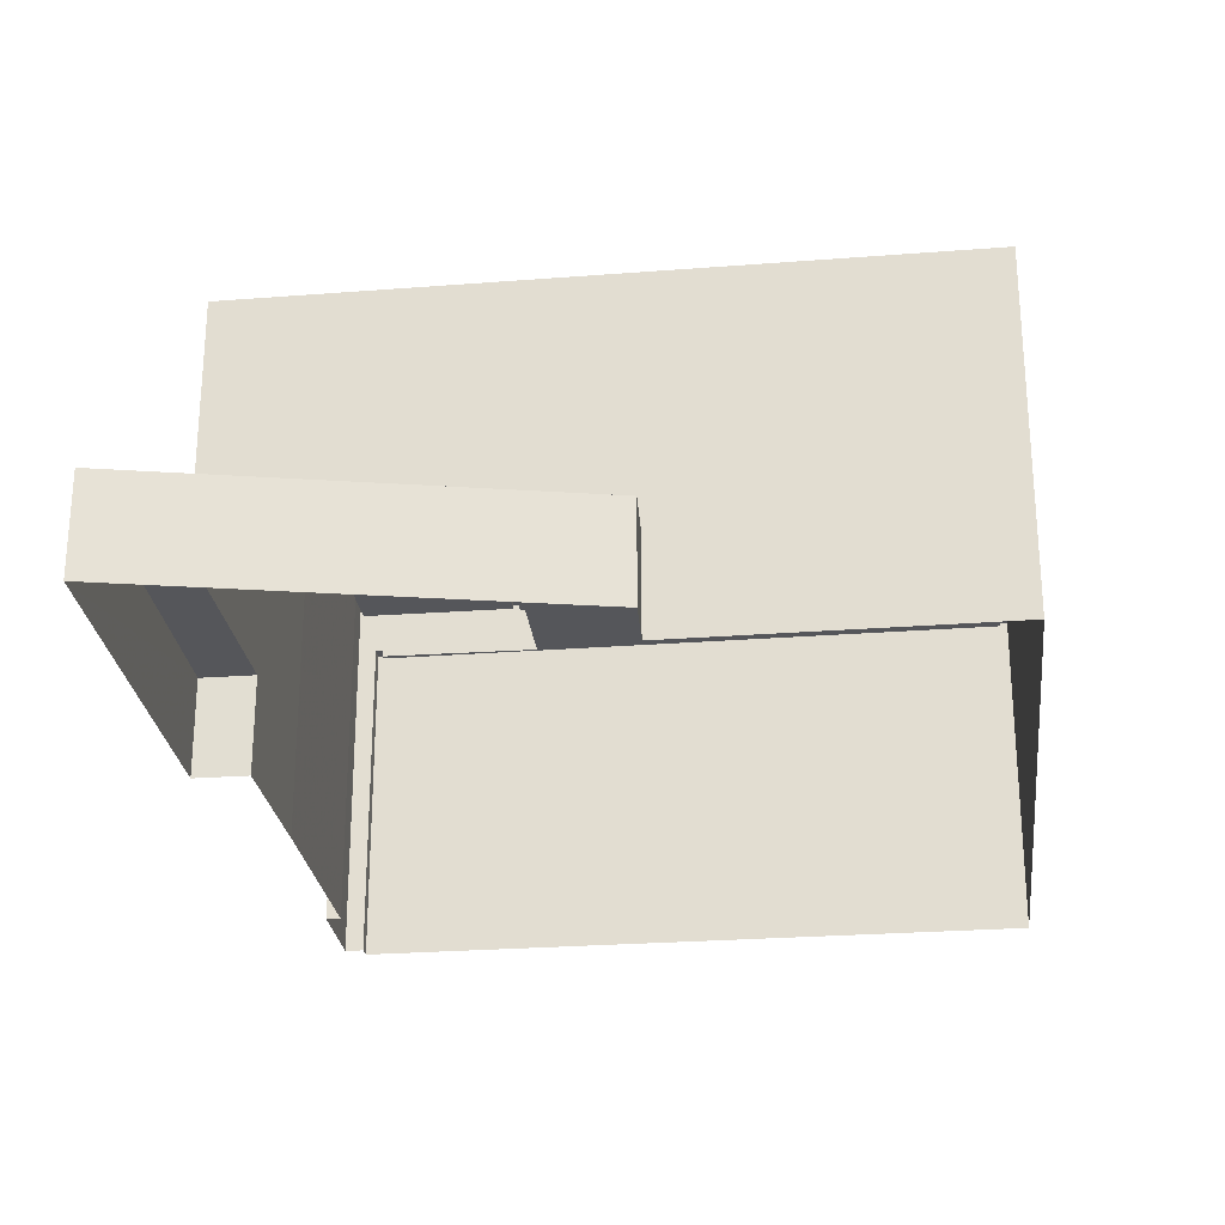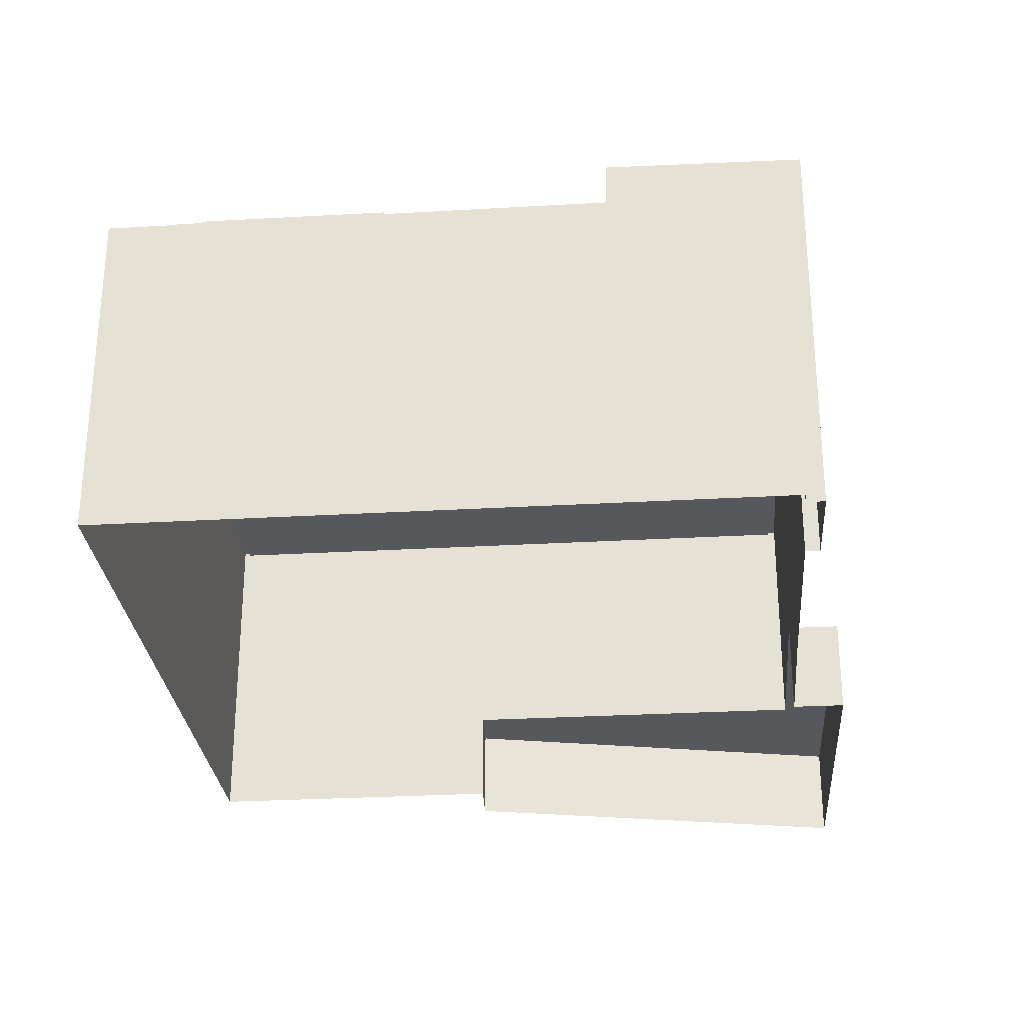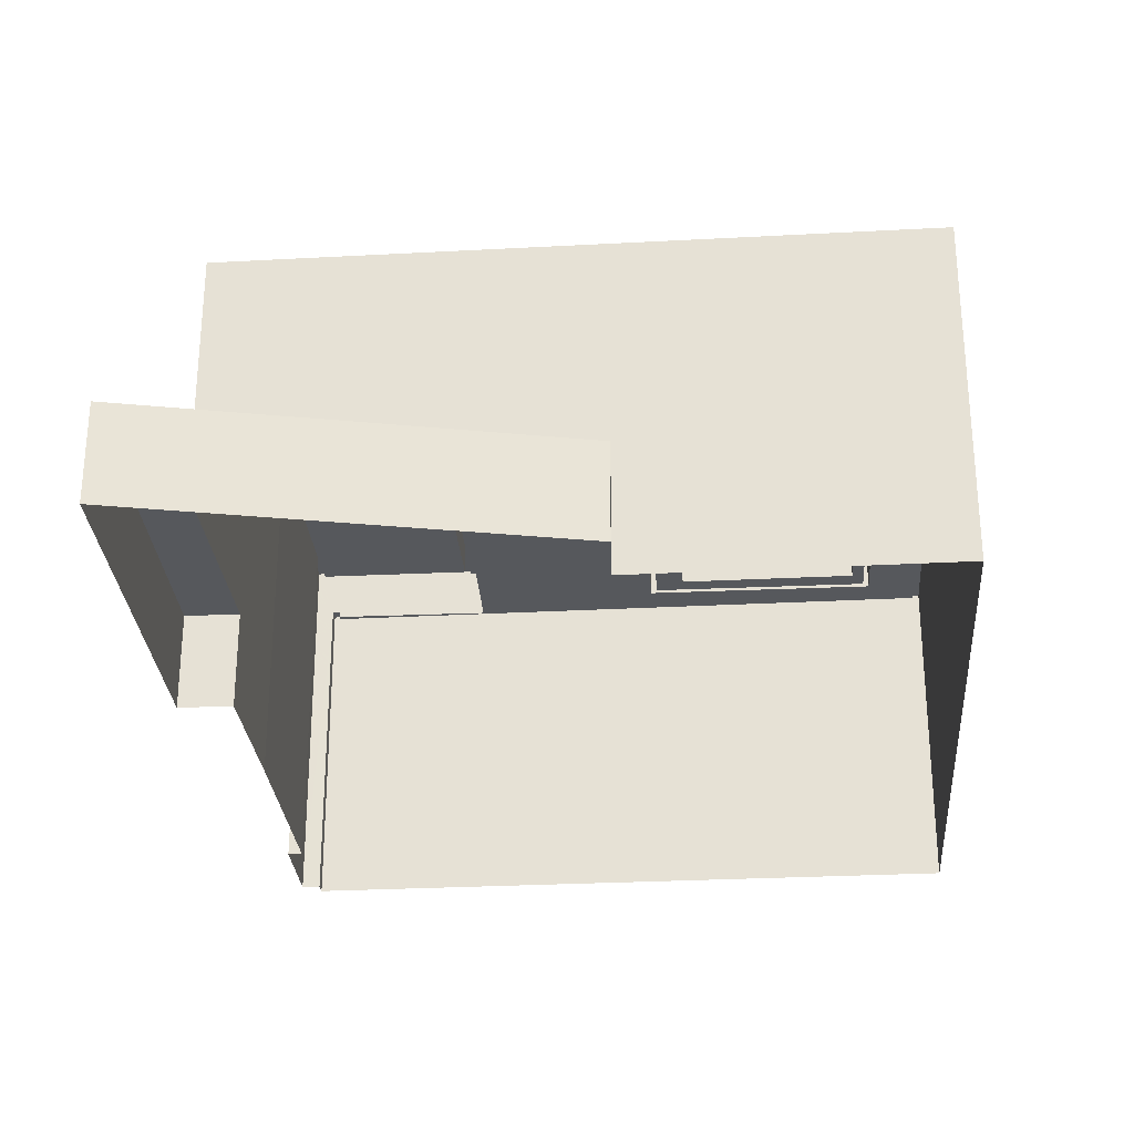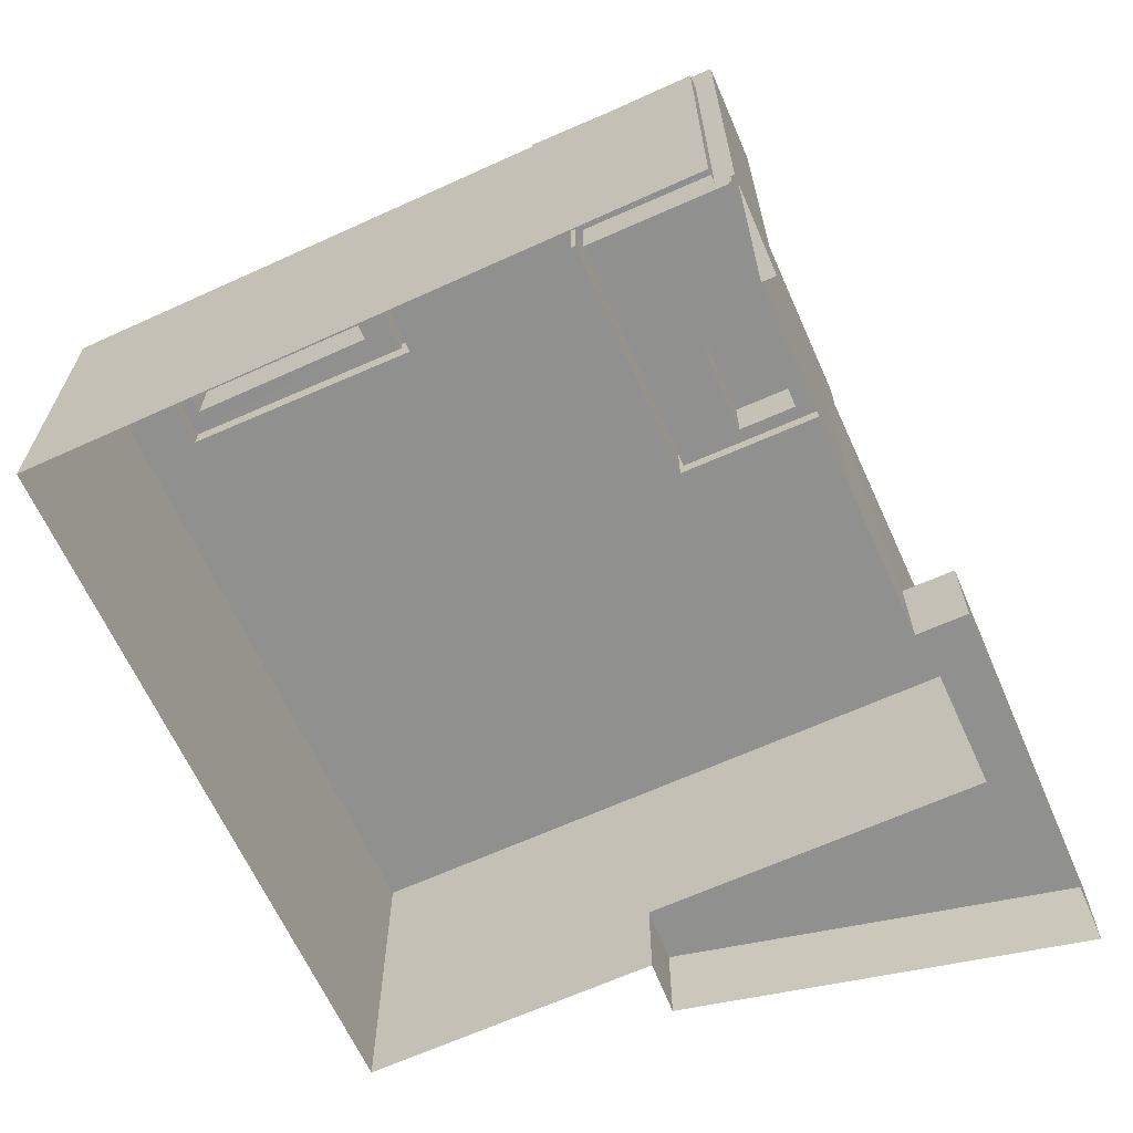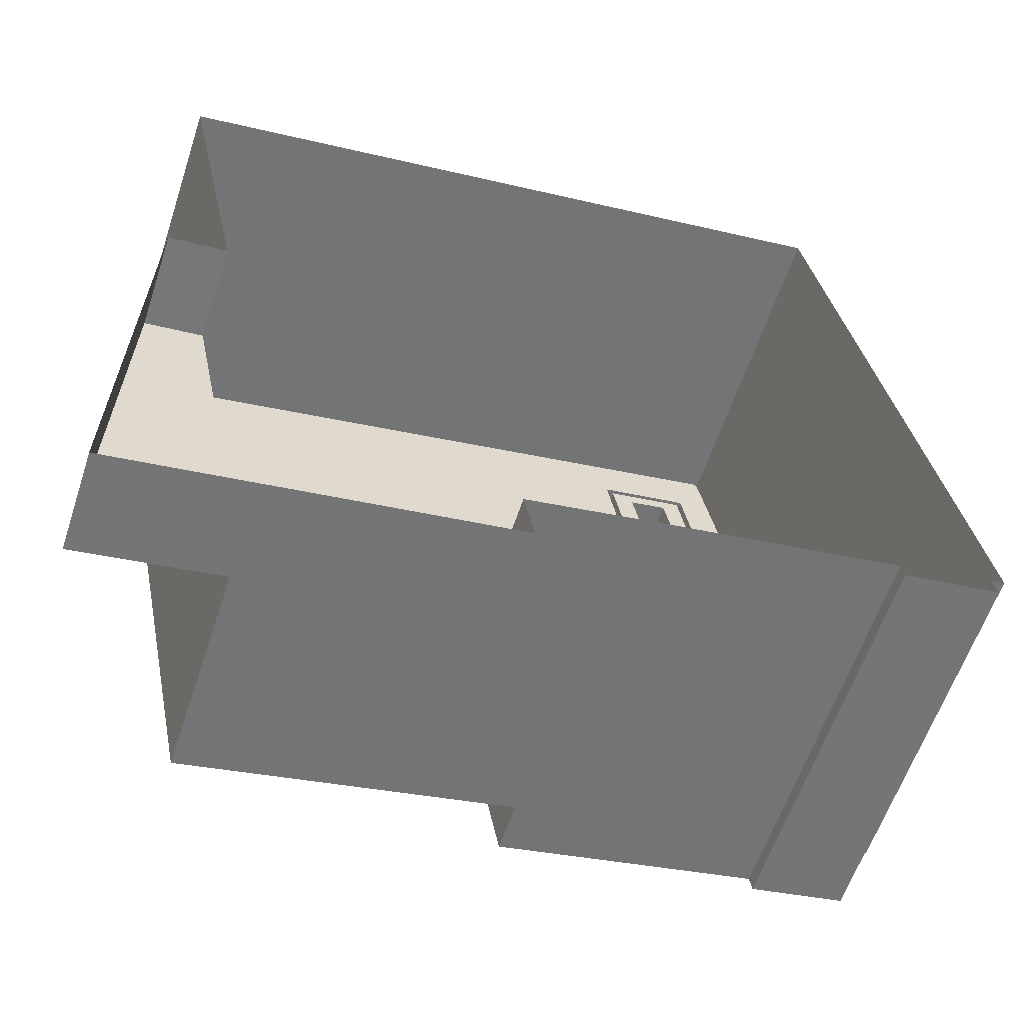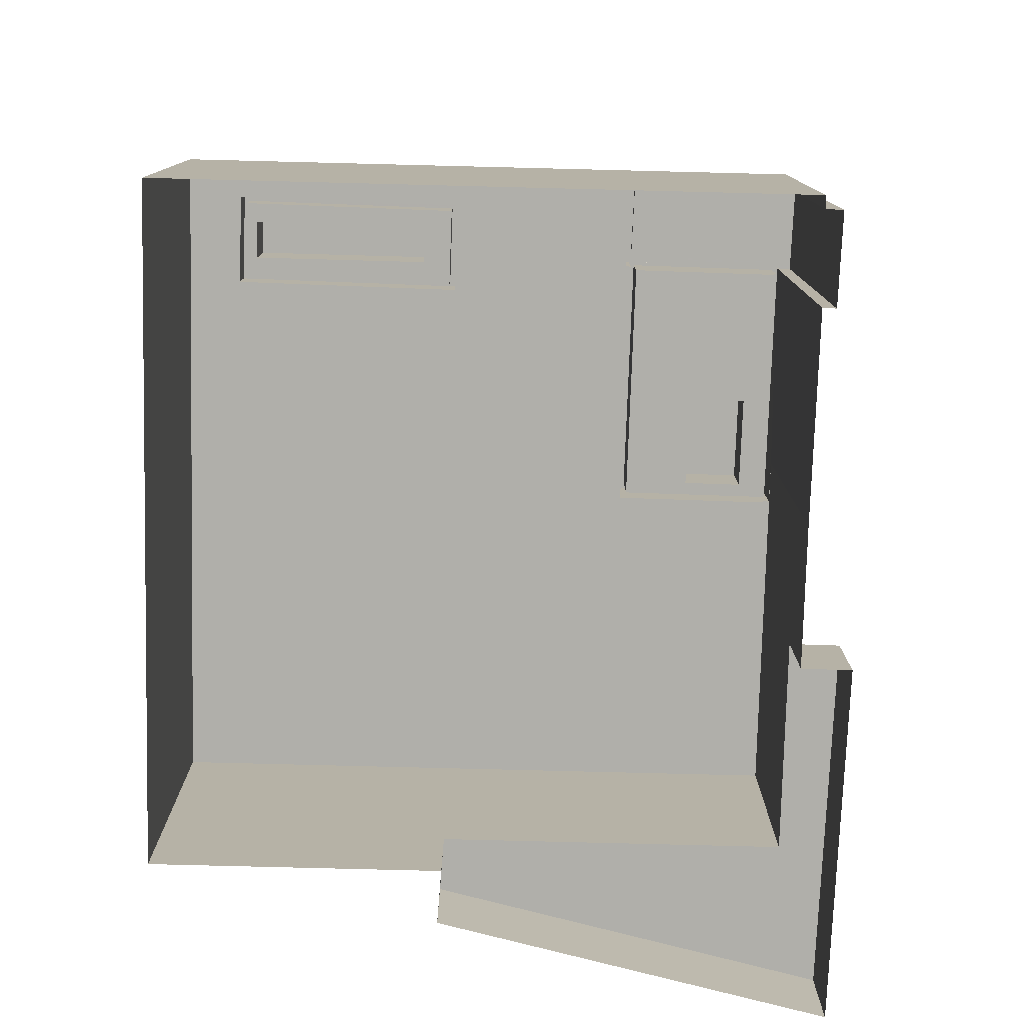
<metadata>
{"format":"obj","ext":"obj","renderer":"f3d","projection":"perspective","resolution":1024,"background":"white","views":[{"elev":-25.9,"azim":85.5,"up":"+Z"},{"elev":-28.4,"azim":-96.5,"up":"+Z"},{"elev":-28.1,"azim":83.1,"up":"+Z"},{"elev":-65.5,"azim":-77.0,"up":"+Z"},{"elev":-59.3,"azim":161.8,"up":"+Y"},{"elev":-78.0,"azim":-103.0,"up":"+Z"}]}
</metadata>
<code>
v -1.15e+04 -3.391e+04 29.65
v -1.15e+04 -3.392e+04 29.65
v -1.153e+04 -3.39e+04 29.65
v -1.153e+04 -3.393e+04 29.65
v -1.153e+04 -3.393e+04 29.65
v -1.15e+04 -3.392e+04 29.65
v -1.15e+04 -3.394e+04 29.65
v -1.152e+04 -3.394e+04 29.65
v -1.152e+04 -3.393e+04 29.65
v -1.153e+04 -3.393e+04 29.65
v -1.153e+04 -3.393e+04 29.65
v -1.153e+04 -3.393e+04 29.65
v -1.152e+04 -3.393e+04 29.65
v -1.152e+04 -3.393e+04 33.32
v -1.152e+04 -3.394e+04 33.32
v -1.151e+04 -3.393e+04 33.32
v -1.15e+04 -3.394e+04 33.32
v -1.15e+04 -3.392e+04 33.32
v -1.15e+04 -3.392e+04 33.32
v -1.152e+04 -3.393e+04 42.33
v -1.152e+04 -3.393e+04 42.33
v -1.152e+04 -3.393e+04 42.33
v -1.152e+04 -3.393e+04 42.33
v -1.153e+04 -3.392e+04 42.33
v -1.153e+04 -3.393e+04 42.33
v -1.153e+04 -3.392e+04 42.33
v -1.153e+04 -3.392e+04 42.33
v -1.153e+04 -3.392e+04 42.33
v -1.153e+04 -3.39e+04 42.33
v -1.153e+04 -3.391e+04 42.33
v -1.152e+04 -3.391e+04 42.33
v -1.15e+04 -3.391e+04 42.33
v -1.151e+04 -3.393e+04 42.33
v -1.152e+04 -3.393e+04 42.33
v -1.152e+04 -3.393e+04 42.33
v -1.153e+04 -3.392e+04 42.33
v -1.153e+04 -3.392e+04 42.33
v -1.153e+04 -3.391e+04 42.33
v -1.153e+04 -3.392e+04 42.33
v -1.153e+04 -3.392e+04 42.33
v -1.153e+04 -3.391e+04 42.33
v -1.153e+04 -3.391e+04 42.33
v -1.153e+04 -3.391e+04 42.33
v -1.153e+04 -3.391e+04 42.33
v -1.153e+04 -3.39e+04 42.33
v -1.153e+04 -3.392e+04 42.33
v -1.153e+04 -3.392e+04 42.33
v -1.153e+04 -3.393e+04 42.33
v -1.153e+04 -3.393e+04 42.33
v -1.153e+04 -3.391e+04 42.33
v -1.153e+04 -3.392e+04 42.33
v -1.153e+04 -3.391e+04 42.33
v -1.152e+04 -3.391e+04 42.33
v -1.152e+04 -3.393e+04 42.33
v -1.152e+04 -3.393e+04 42.33
v -1.152e+04 -3.393e+04 42.33
v -1.153e+04 -3.393e+04 42.33
v -1.151e+04 -3.393e+04 42.33
v -1.152e+04 -3.393e+04 42.33
v -1.153e+04 -3.393e+04 42.58
v -1.152e+04 -3.393e+04 42.58
v -1.153e+04 -3.393e+04 42.58
v -1.152e+04 -3.393e+04 42.58
v -1.152e+04 -3.393e+04 42.58
v -1.151e+04 -3.393e+04 42.58
v -1.152e+04 -3.393e+04 42.58
v -1.15e+04 -3.391e+04 42.58
v -1.15e+04 -3.391e+04 42.58
v -1.153e+04 -3.393e+04 42.58
v -1.153e+04 -3.393e+04 42.58
v -1.153e+04 -3.393e+04 42.58
v -1.153e+04 -3.39e+04 42.58
v -1.153e+04 -3.393e+04 42.58
v -1.153e+04 -3.39e+04 42.58
v -1.151e+04 -3.393e+04 42.58
v -1.152e+04 -3.393e+04 42.58
v -1.153e+04 -3.393e+04 44.5
v -1.152e+04 -3.393e+04 44.5
v -1.152e+04 -3.393e+04 44.5
v -1.153e+04 -3.392e+04 44.5
v -1.153e+04 -3.393e+04 44.5
v -1.153e+04 -3.392e+04 44.5
v -1.153e+04 -3.392e+04 44.5
v -1.152e+04 -3.393e+04 44.5
v -1.152e+04 -3.393e+04 44.5
v -1.152e+04 -3.393e+04 44.5
v -1.152e+04 -3.393e+04 44.5
v -1.152e+04 -3.393e+04 44.5
v -1.152e+04 -3.393e+04 44.5
v -1.153e+04 -3.391e+04 43.76
v -1.152e+04 -3.391e+04 43.76
v -1.153e+04 -3.391e+04 43.76
v -1.153e+04 -3.392e+04 43.76
v -1.153e+04 -3.392e+04 43.76
v -1.153e+04 -3.392e+04 43.76
v -1.153e+04 -3.392e+04 43.76
v -1.152e+04 -3.391e+04 43.76
v -1.153e+04 -3.391e+04 44.59
v -1.153e+04 -3.391e+04 44.59
v -1.153e+04 -3.391e+04 44.59
v -1.153e+04 -3.391e+04 44.59
v -1.153e+04 -3.392e+04 44.51
v -1.153e+04 -3.393e+04 44.5
v -1.153e+04 -3.392e+04 44.51
v -1.153e+04 -3.393e+04 44.5
v -1.153e+04 -3.393e+04 44.5
v -1.153e+04 -3.392e+04 44.5
v -1.153e+04 -3.392e+04 44.5
v -1.153e+04 -3.393e+04 44.5
v -1.153e+04 -3.393e+04 44.25
v -1.153e+04 -3.392e+04 44.25
v -1.153e+04 -3.393e+04 44.25
v -1.153e+04 -3.392e+04 44.26
f 1 2 3
f 4 3 5
f 2 6 7
f 8 9 7
f 10 5 11
f 10 11 12
f 13 2 9
f 11 3 13
f 3 2 13
f 5 3 11
f 9 2 7
f 14 15 16
f 15 17 16
f 16 18 19
f 16 17 18
f 20 21 22
f 22 21 23
f 23 24 25
f 23 21 24
f 26 27 28
f 29 30 31
f 32 29 31
f 33 34 35
f 26 28 36
f 32 34 33
f 28 37 34
f 32 31 36
f 36 28 34
f 32 36 34
f 38 39 40
f 41 42 43
f 43 42 38
f 38 42 39
f 30 29 44
f 29 45 44
f 27 26 46
f 47 48 49
f 27 46 47
f 45 48 47
f 44 45 46
f 46 45 47
f 38 40 50
f 40 51 50
f 43 52 41
f 50 51 53
f 52 50 53
f 41 52 53
f 54 20 55
f 54 56 57
f 56 25 57
f 56 23 25
f 20 22 55
f 54 55 56
f 35 58 33
f 35 59 58
f 60 61 62
f 60 63 61
f 64 65 66
f 65 67 68
f 69 70 71
f 69 71 72
f 68 67 72
f 70 73 71
f 71 74 72
f 66 75 76
f 74 68 72
f 75 65 68
f 66 65 75
f 77 78 79
f 80 77 81
f 80 81 82
f 79 81 77
f 83 80 82
f 78 84 85
f 78 85 79
f 83 85 84
f 85 83 82
f 86 87 88
f 89 86 88
f 90 91 92
f 93 94 95
f 96 93 95
f 95 94 91
f 97 91 90
f 95 91 97
f 93 90 92
f 93 96 90
f 98 99 100
f 98 101 99
f 102 103 104
f 103 105 106
f 106 105 107
f 107 105 108
f 103 102 109
f 103 109 105
f 110 111 112
f 110 113 111
f 107 102 104
f 107 108 102
f 6 17 7
f 6 18 17
f 15 8 7
f 17 15 7
f 15 9 8
f 15 14 9
f 19 18 6
f 2 19 6
f 16 65 14
f 9 14 13
f 13 14 64
f 14 65 64
f 65 19 67
f 67 19 1
f 65 16 19
f 1 19 2
f 5 69 4
f 5 70 69
f 69 72 3
f 4 69 3
f 72 1 3
f 72 67 1
f 58 75 33
f 33 68 32
f 33 75 68
f 62 61 54
f 57 62 54
f 76 75 58
f 59 76 58
f 49 48 71
f 73 49 71
f 45 74 71
f 48 45 71
f 32 68 29
f 29 74 45
f 29 68 74
f 11 64 77
f 77 64 78
f 11 13 64
f 78 64 66
f 82 81 25
f 24 82 25
f 81 60 62
f 25 62 57
f 81 62 25
f 83 84 34
f 37 83 34
f 63 60 81
f 79 63 81
f 63 79 61
f 79 85 20
f 54 61 20
f 85 21 20
f 61 79 20
f 84 78 35
f 34 84 35
f 78 66 76
f 35 76 59
f 78 76 35
f 21 82 24
f 21 85 82
f 22 87 55
f 22 88 87
f 55 86 56
f 55 87 86
f 86 89 23
f 56 86 23
f 89 88 22
f 23 89 22
f 46 26 93
f 26 36 94
f 26 94 93
f 51 40 95
f 40 39 96
f 95 40 96
f 93 92 44
f 46 93 44
f 95 97 53
f 51 95 53
f 31 30 91
f 30 44 92
f 91 30 92
f 42 41 90
f 41 53 97
f 41 97 90
f 31 94 36
f 31 91 94
f 42 96 39
f 42 90 96
f 52 100 99
f 52 43 100
f 101 52 99
f 101 50 52
f 98 50 101
f 98 38 50
f 43 38 98
f 100 43 98
f 5 10 70
f 10 106 70
f 49 73 47
f 47 73 107
f 73 106 107
f 70 106 73
f 106 10 12
f 103 106 12
f 28 27 104
f 27 47 107
f 104 27 107
f 113 109 102
f 113 110 109
f 105 110 112
f 105 109 110
f 111 105 112
f 111 108 105
f 108 111 113
f 102 108 113
f 83 28 104
f 83 37 28
f 83 104 80
f 80 104 77
f 104 103 77
f 12 11 77
f 103 12 77

</code>
